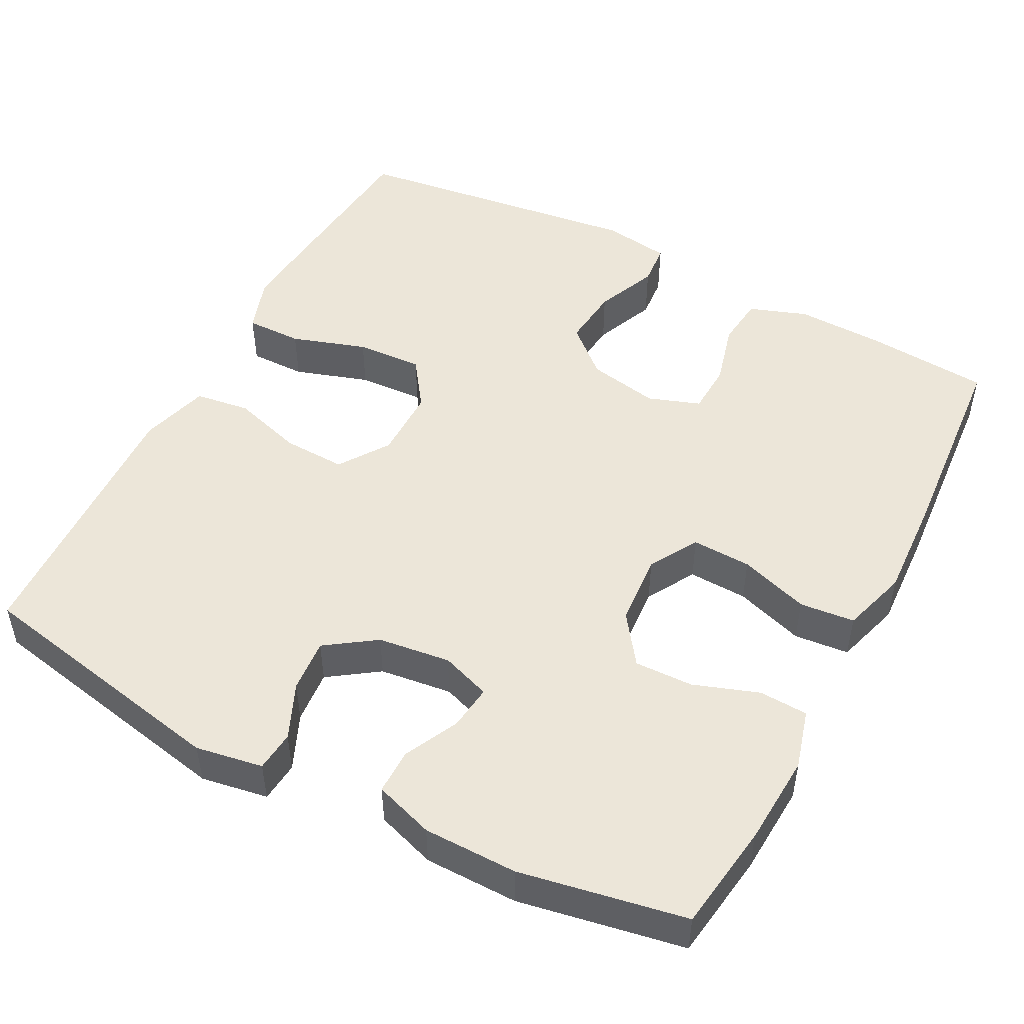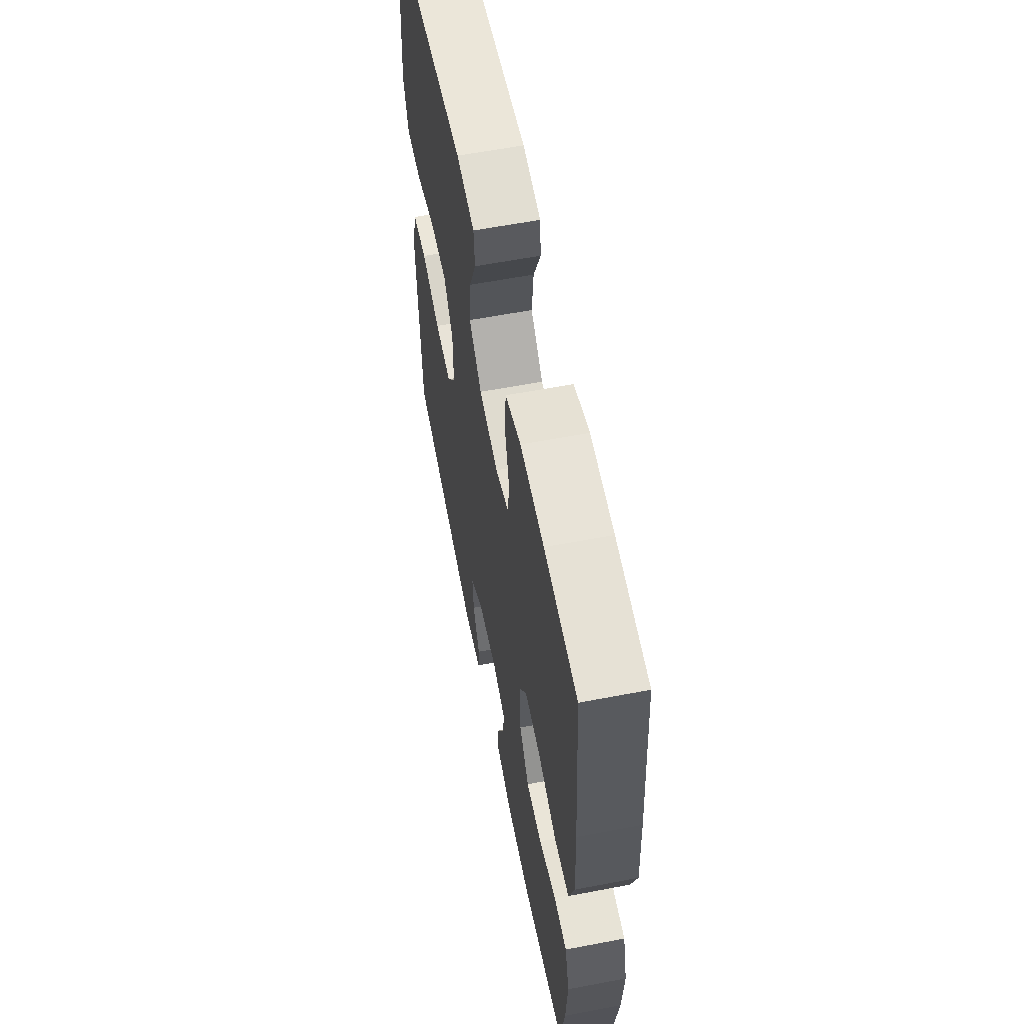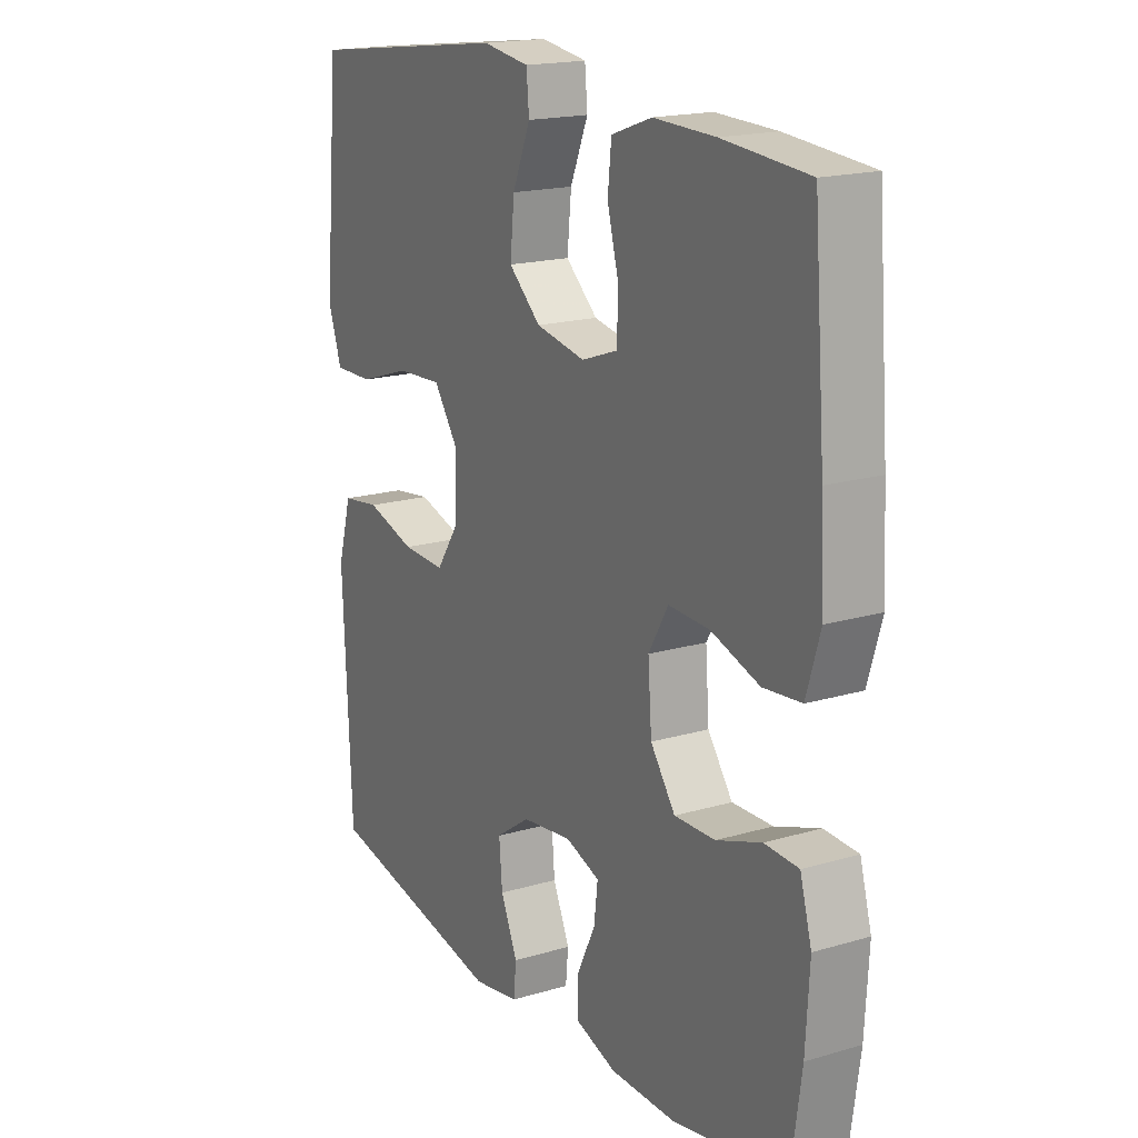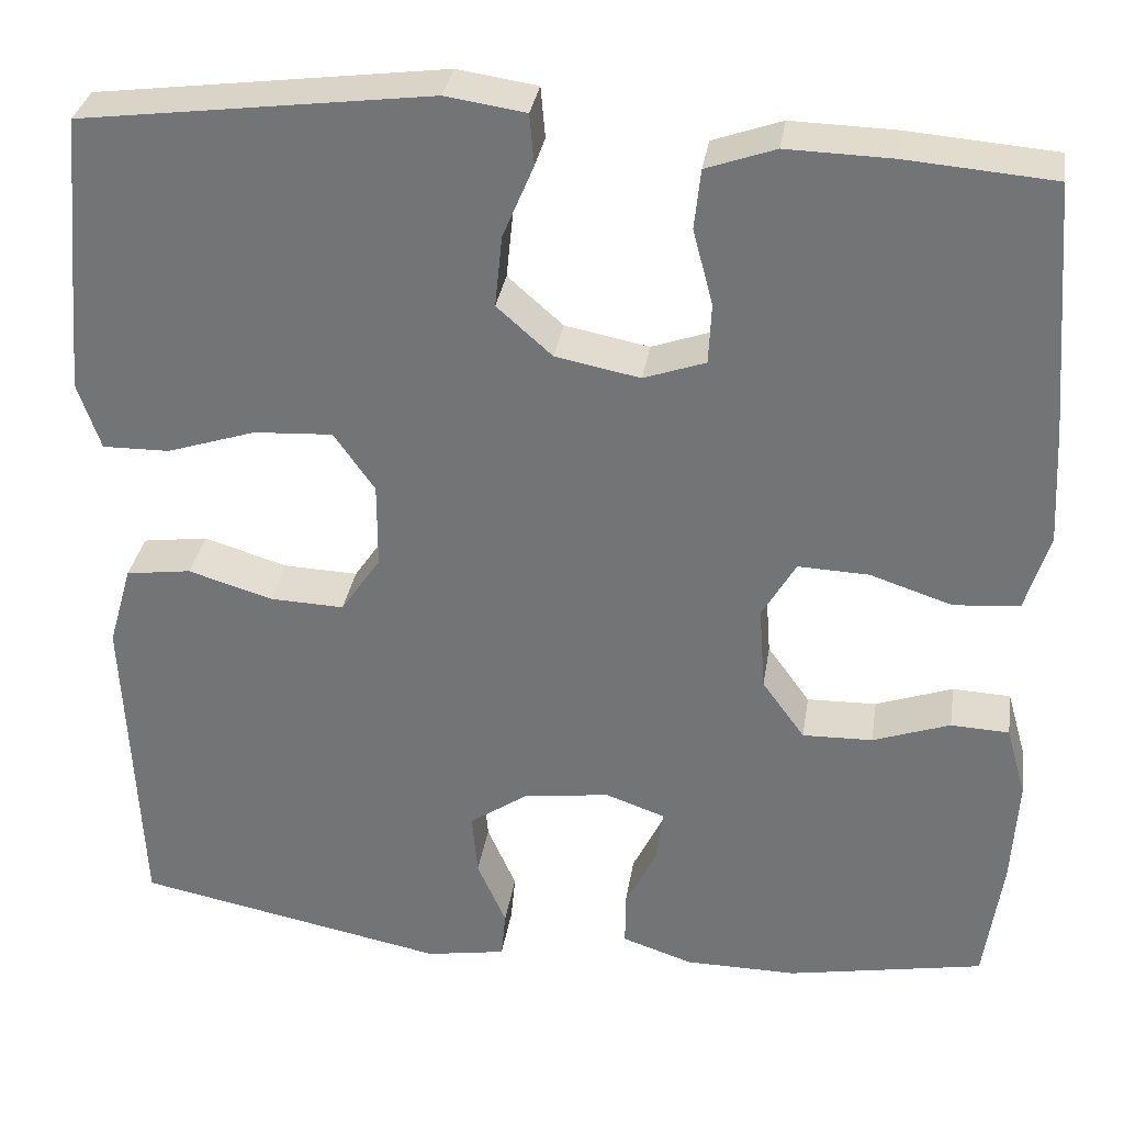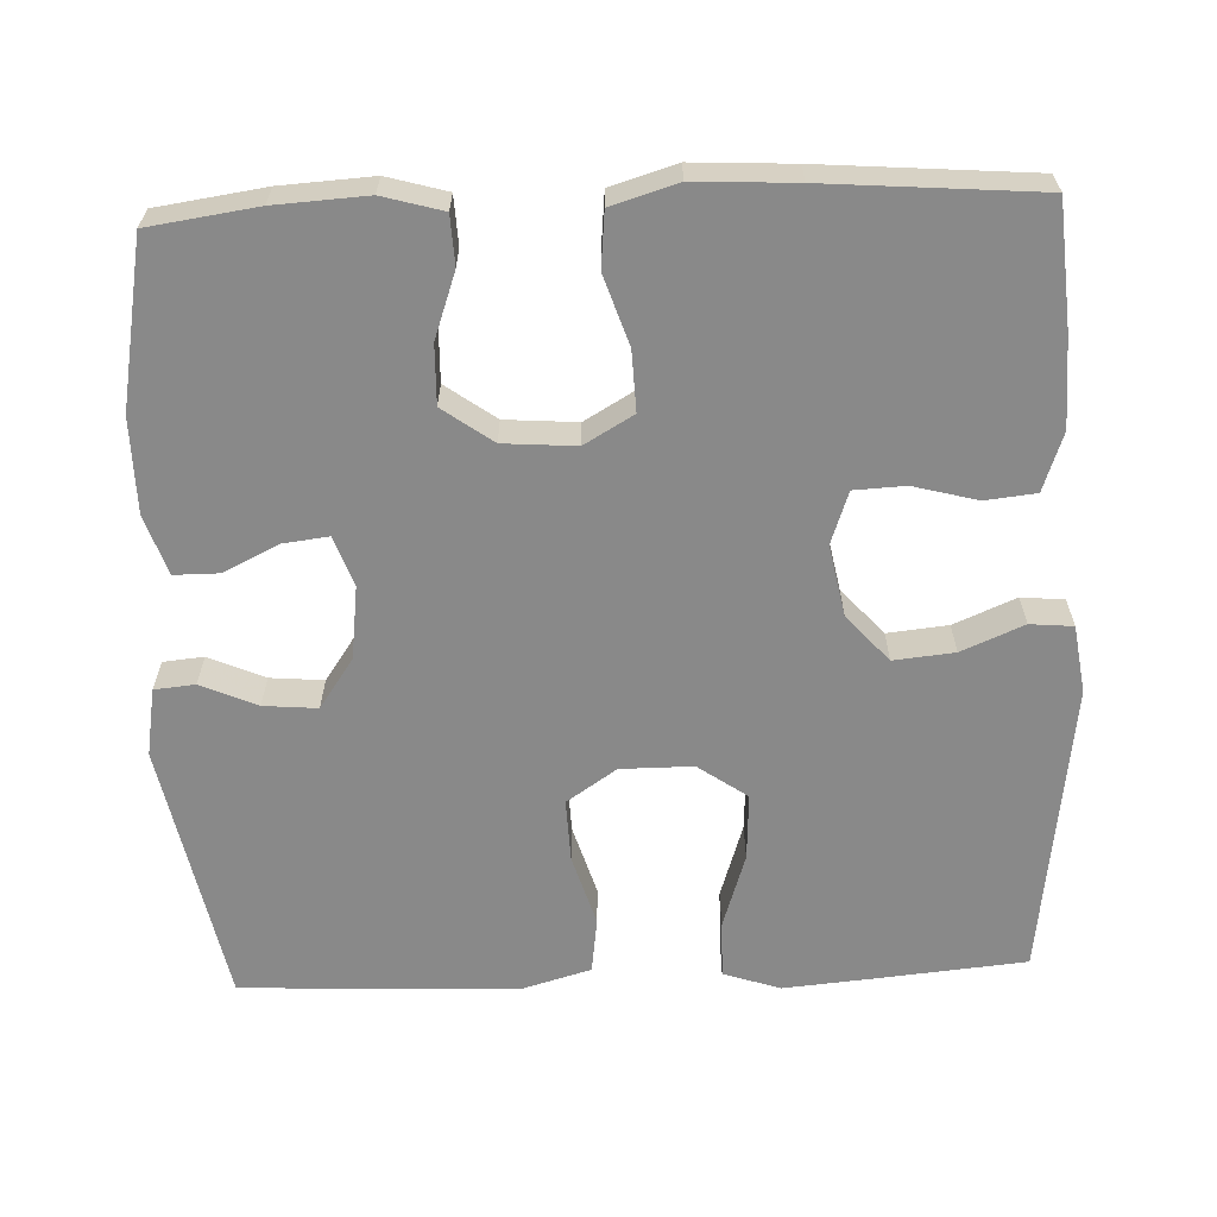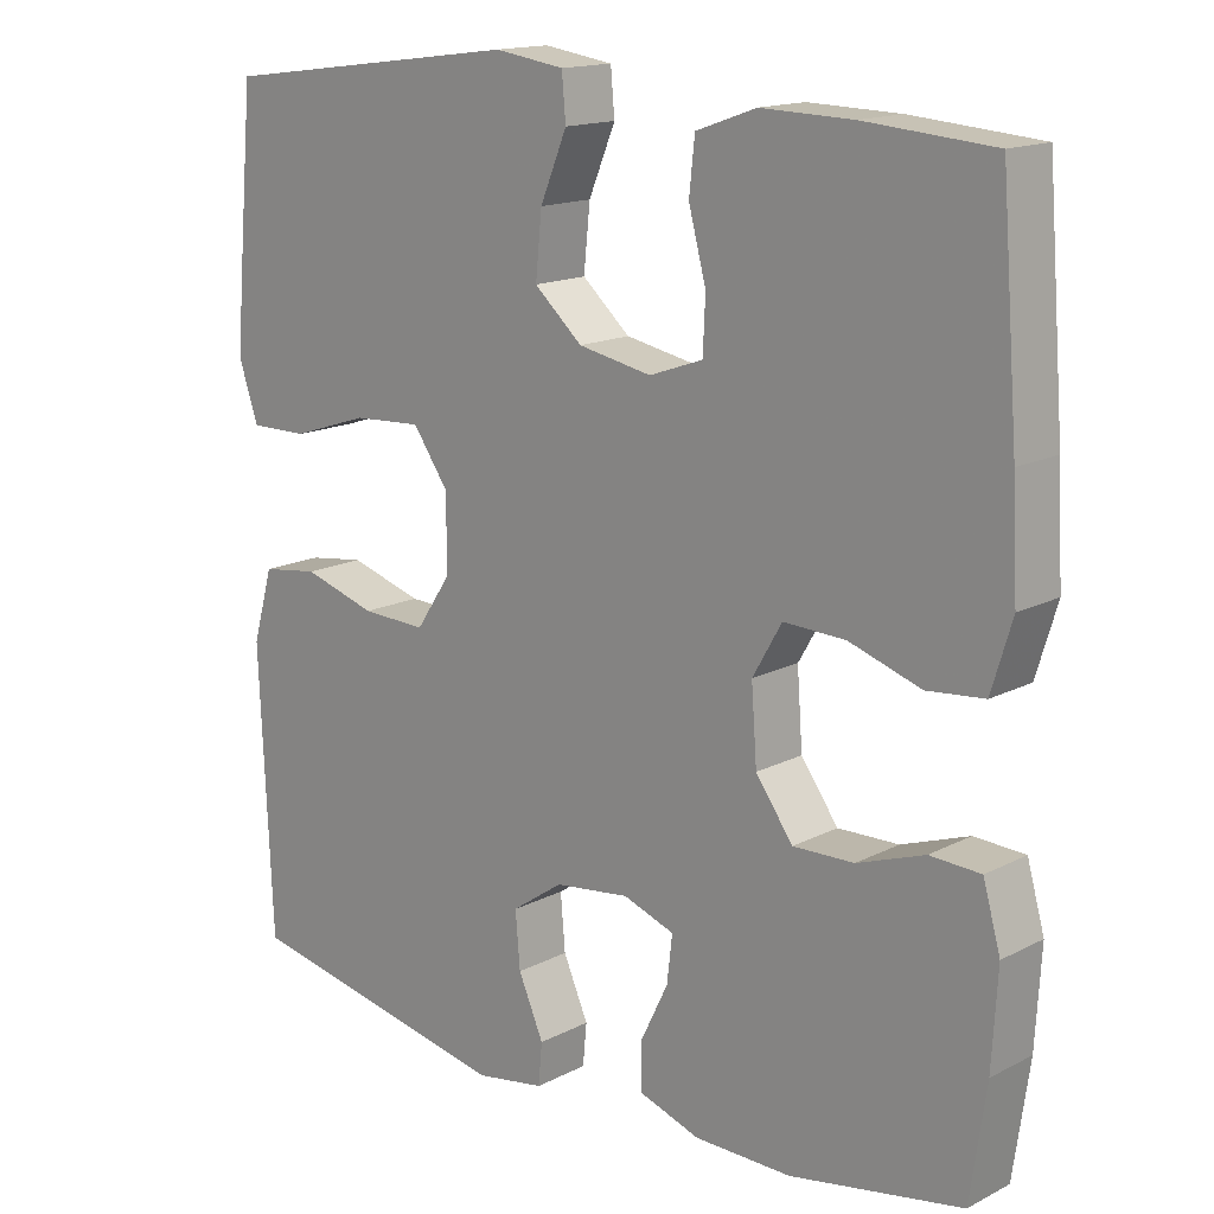
<metadata>
{"format":"obj","ext":"obj","renderer":"f3d","projection":"perspective","resolution":1024,"background":"white","views":[{"elev":49.4,"azim":-152.3,"up":"+Y"},{"elev":60.2,"azim":-101.1,"up":"+Z"},{"elev":18.1,"azim":-119.8,"up":"+Z"},{"elev":32.6,"azim":-171.2,"up":"+Z"},{"elev":-63.1,"azim":-87.7,"up":"+Y"},{"elev":15.5,"azim":-137.0,"up":"+Z"}]}
</metadata>
<code>
v -0.5 0.07 0.5
v -0.338 0.07 0.513
v -0.222 0.07 0.516
v -0.146 0.07 0.489
v -0.139 0.07 0.423
v -0.161 0.07 0.34
v -0.158 0.07 0.273
v -0.09 0.07 0.249
v 0.003 0.07 0.267
v 0.064 0.07 0.321
v 0.056 0.07 0.4
v 0.022 0.07 0.481
v 0.027 0.07 0.537
v 0.115 0.07 0.55
v 0.5 0.07 0.5
v 0.518 0.07 0.304
v 0.528 0.07 0.188
v 0.503 0.07 0.114
v 0.429 0.07 0.115
v 0.331 0.07 0.147
v 0.244 0.07 0.152
v 0.199 0.07 0.088
v 0.199 0.07 -0.006
v 0.243 0.07 -0.071
v 0.325 0.07 -0.068
v 0.418 0.07 -0.04
v 0.49 0.07 -0.05
v 0.516 0.07 -0.141
v 0.51 0.07 -0.276
v 0.5 0.07 -0.5
v 0.156 0.07 -0.568
v 0.068 0.07 -0.553
v 0.063 0.07 -0.5
v 0.095 0.07 -0.427
v 0.101 0.07 -0.357
v 0.036 0.07 -0.312
v -0.059 0.07 -0.3
v -0.124 0.07 -0.323
v -0.117 0.07 -0.382
v -0.082 0.07 -0.454
v -0.082 0.07 -0.513
v -0.16 0.07 -0.539
v -0.283 0.07 -0.54
v -0.5 0.07 -0.5
v -0.52 0.07 -0.359
v -0.527 0.07 -0.239
v -0.505 0.07 -0.161
v -0.441 0.07 -0.158
v -0.356 0.07 -0.188
v -0.279 0.07 -0.19
v -0.232 0.07 -0.125
v -0.225 0.07 -0.031
v -0.262 0.07 0.033
v -0.34 0.07 0.03
v -0.431 0.07 0
v -0.503 0.07 0.007
v -0.529 0.07 0.093
v -0.522 0.07 0.224
v -0.5 0 0.5
v -0.338 0 0.513
v -0.222 0 0.516
v -0.146 0 0.489
v -0.139 0 0.423
v -0.161 0 0.34
v -0.158 0 0.273
v -0.09 0 0.249
v 0.003 0 0.267
v 0.064 0 0.321
v 0.056 0 0.4
v 0.022 0 0.481
v 0.027 0 0.537
v 0.115 0 0.55
v 0.5 0 0.5
v 0.518 0 0.304
v 0.528 0 0.188
v 0.503 0 0.114
v 0.429 0 0.115
v 0.331 0 0.147
v 0.244 0 0.152
v 0.199 0 0.088
v 0.199 0 -0.006
v 0.243 0 -0.071
v 0.325 0 -0.068
v 0.418 0 -0.04
v 0.49 0 -0.05
v 0.516 0 -0.141
v 0.51 0 -0.276
v 0.5 0 -0.5
v 0.156 0 -0.568
v 0.068 0 -0.553
v 0.063 0 -0.5
v 0.095 0 -0.427
v 0.101 0 -0.357
v 0.036 0 -0.312
v -0.059 0 -0.3
v -0.124 0 -0.323
v -0.117 0 -0.382
v -0.082 0 -0.454
v -0.082 0 -0.513
v -0.16 0 -0.539
v -0.283 0 -0.54
v -0.5 0 -0.5
v -0.52 0 -0.359
v -0.527 0 -0.239
v -0.505 0 -0.161
v -0.441 0 -0.158
v -0.356 0 -0.188
v -0.279 0 -0.19
v -0.232 0 -0.125
v -0.225 0 -0.031
v -0.262 0 0.033
v -0.34 0 0.03
v -0.431 0 0
v -0.503 0 0.007
v -0.529 0 0.093
v -0.522 0 0.224
f 54 55 56 57
f 53 54 57 58
f 46 47 48 49
f 46 49 50
f 45 46 50
f 44 45 50
f 43 44 50 51
f 39 40 41 42
f 38 39 42 43
f 31 32 33 34
f 31 34 35
f 30 31 35
f 29 30 35 36
f 25 26 27 28
f 24 25 28 29
f 17 18 19 20
f 17 20 21
f 16 17 21
f 15 16 21
f 14 15 21
f 11 12 13 14
f 10 11 14 21
f 9 10 21 22
f 3 4 5 6
f 3 6 7
f 2 3 7
f 53 58 1 2
f 52 53 2 7
f 51 52 7 8
f 38 43 51 8
f 37 38 8 9
f 24 29 36 37
f 23 24 37 9
f 9 22 23
f 115 114 113 112
f 116 115 112 111
f 107 106 105 104
f 108 107 104
f 108 104 103
f 108 103 102
f 109 108 102 101
f 100 99 98 97
f 101 100 97 96
f 92 91 90 89
f 93 92 89
f 93 89 88
f 94 93 88 87
f 86 85 84 83
f 87 86 83 82
f 78 77 76 75
f 79 78 75
f 79 75 74
f 79 74 73
f 79 73 72
f 72 71 70 69
f 79 72 69 68
f 80 79 68 67
f 64 63 62 61
f 65 64 61
f 65 61 60
f 60 59 116 111
f 65 60 111 110
f 66 65 110 109
f 66 109 101 96
f 67 66 96 95
f 95 94 87 82
f 67 95 82 81
f 81 80 67
f 1 59 60 2
f 2 60 61 3
f 3 61 62 4
f 4 62 63 5
f 5 63 64 6
f 6 64 65 7
f 7 65 66 8
f 8 66 67 9
f 9 67 68 10
f 10 68 69 11
f 11 69 70 12
f 12 70 71 13
f 13 71 72 14
f 14 72 73 15
f 15 73 74 16
f 16 74 75 17
f 17 75 76 18
f 18 76 77 19
f 19 77 78 20
f 20 78 79 21
f 21 79 80 22
f 22 80 81 23
f 23 81 82 24
f 24 82 83 25
f 25 83 84 26
f 26 84 85 27
f 27 85 86 28
f 28 86 87 29
f 29 87 88 30
f 30 88 89 31
f 31 89 90 32
f 32 90 91 33
f 33 91 92 34
f 34 92 93 35
f 35 93 94 36
f 36 94 95 37
f 37 95 96 38
f 38 96 97 39
f 39 97 98 40
f 40 98 99 41
f 41 99 100 42
f 42 100 101 43
f 43 101 102 44
f 44 102 103 45
f 45 103 104 46
f 46 104 105 47
f 47 105 106 48
f 48 106 107 49
f 49 107 108 50
f 50 108 109 51
f 51 109 110 52
f 52 110 111 53
f 53 111 112 54
f 54 112 113 55
f 55 113 114 56
f 56 114 115 57
f 57 115 116 58
f 58 116 59 1

</code>
